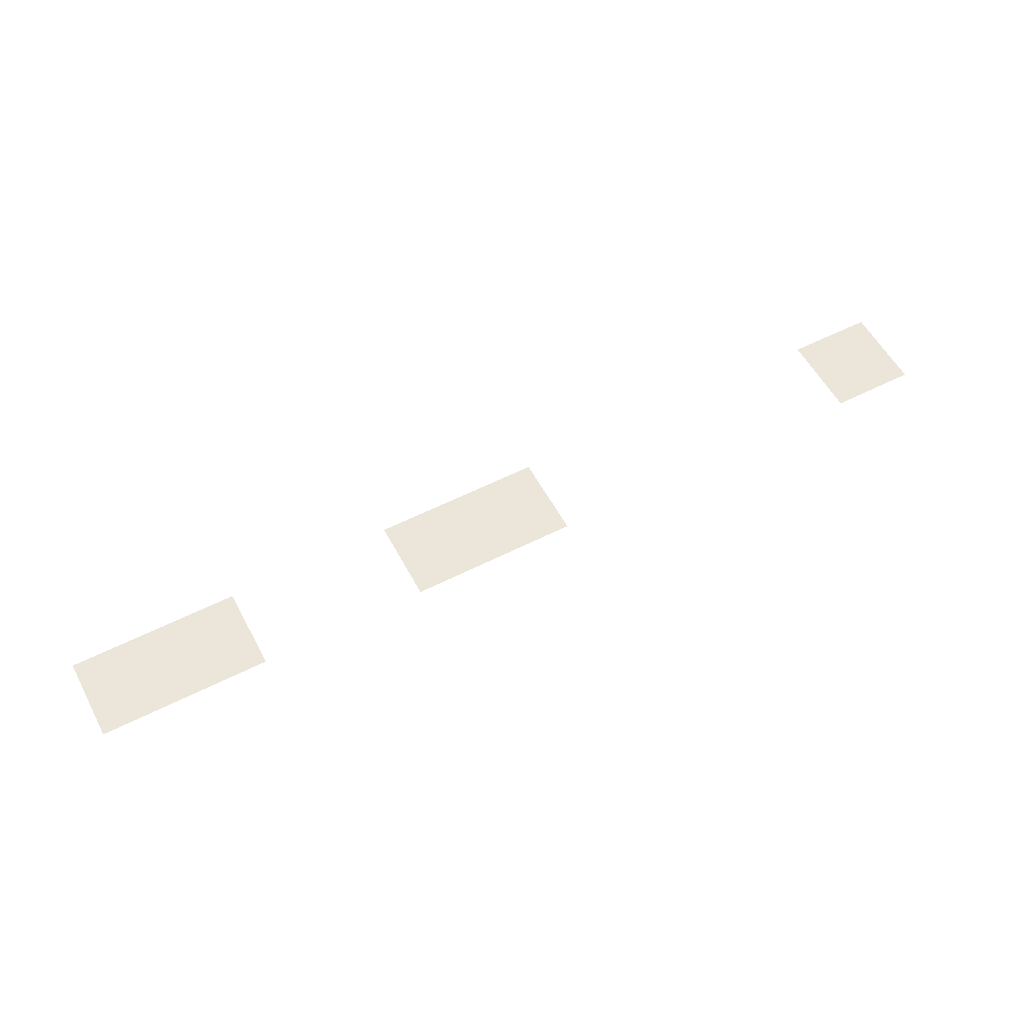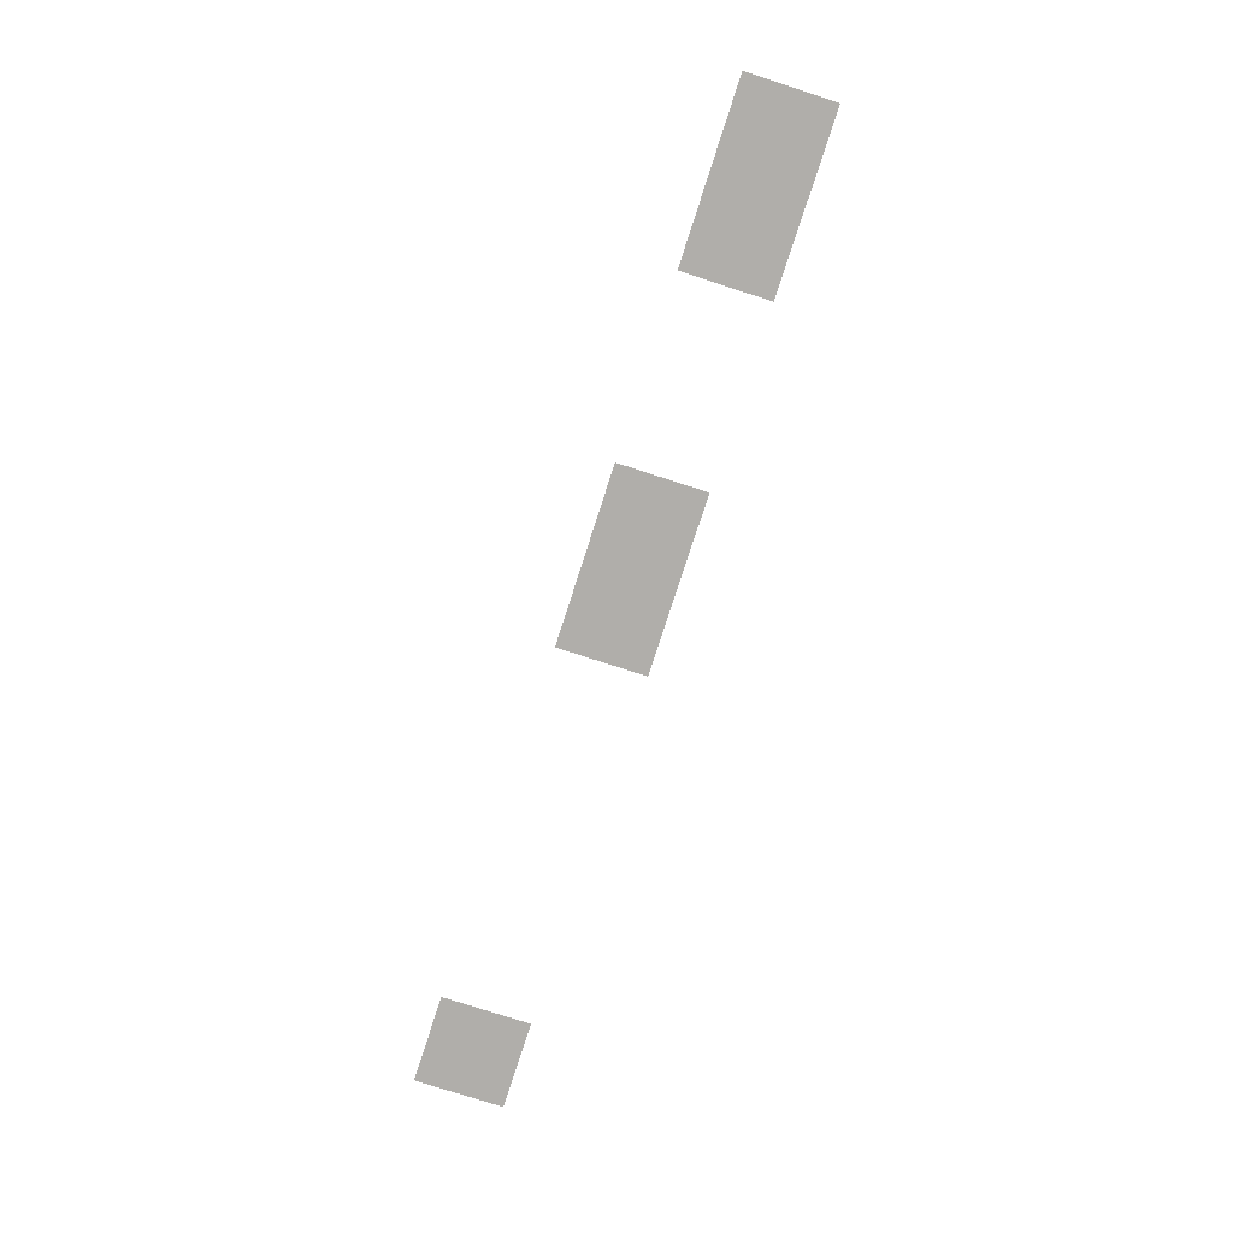
<metadata>
{"format":"obj","ext":"obj","renderer":"f3d","projection":"perspective","resolution":1024,"background":"white","views":[{"elev":56.3,"azim":-28.0,"up":"+Z"},{"elev":-77.8,"azim":-107.9,"up":"+Z"}]}
</metadata>
<code>
v -3 -16 0
v -4 -16 0
v -4 -15 0
v -3 -15 0
v -8 -16 0
v -9 -16 0
v -9 -15 0
v -8 -15 0
v -9 -16 0
v -10 -16 0
v -10 -15 0
v -9 -15 0
v -12 -16 0
v -13 -16 0
v -13 -15 0
v -12 -15 0
v -13 -16 0
v -14 -16 0
v -14 -15 0
v -13 -15 0
g Mundo_mesh_0012
f 1 2 3 4
f 5 6 7 8
f 9 10 11 12
f 13 14 15 16
f 17 18 19 20

</code>
